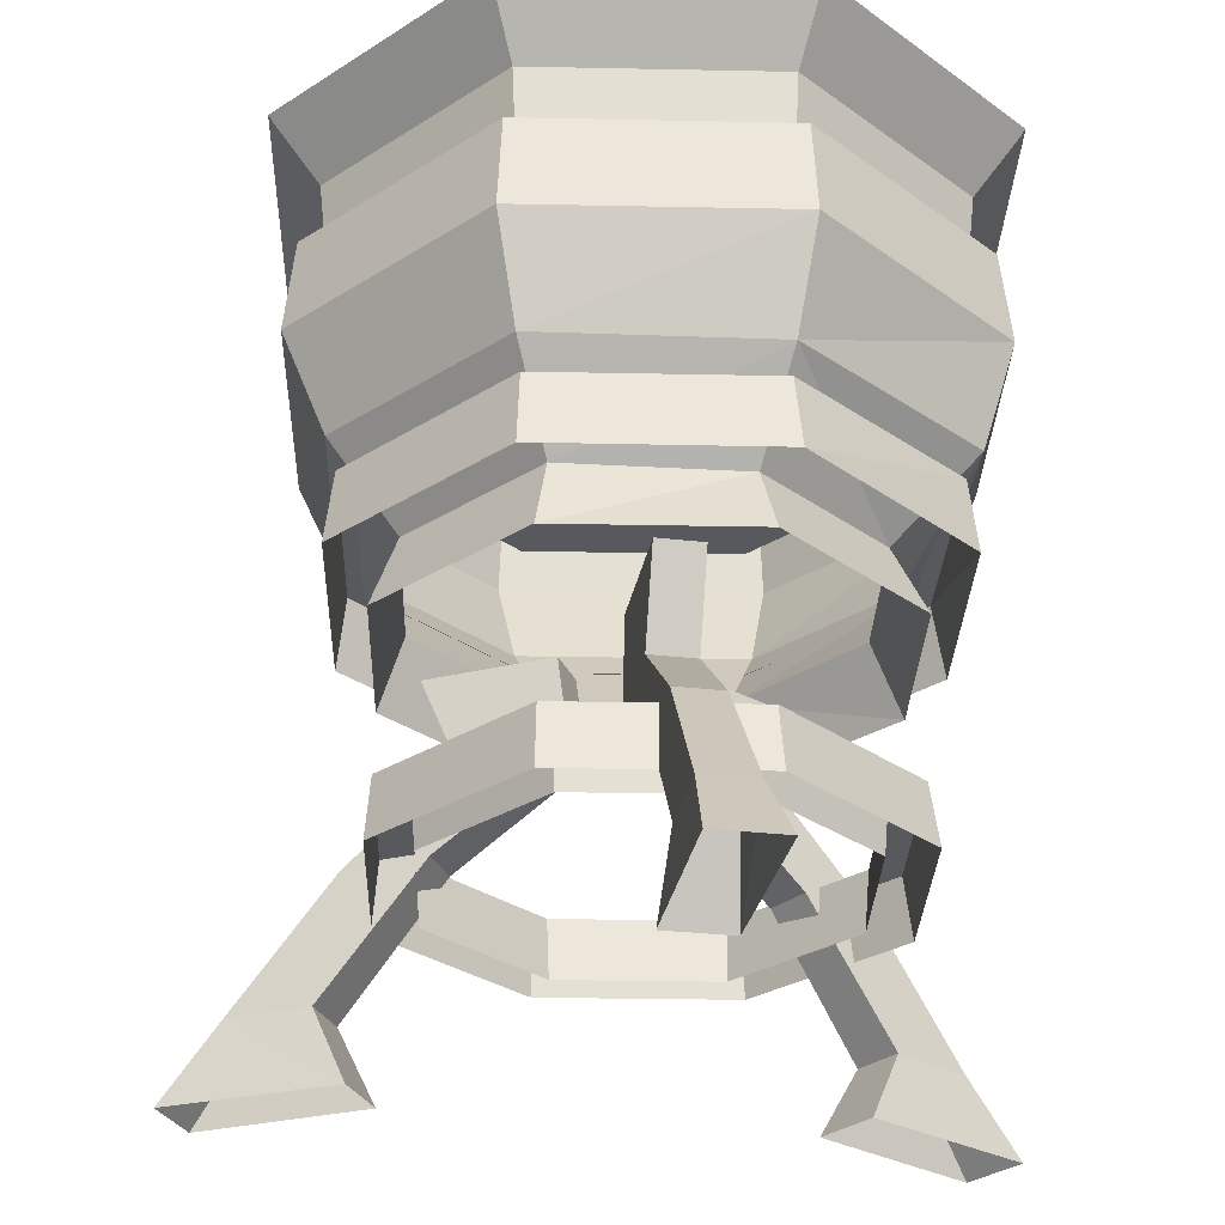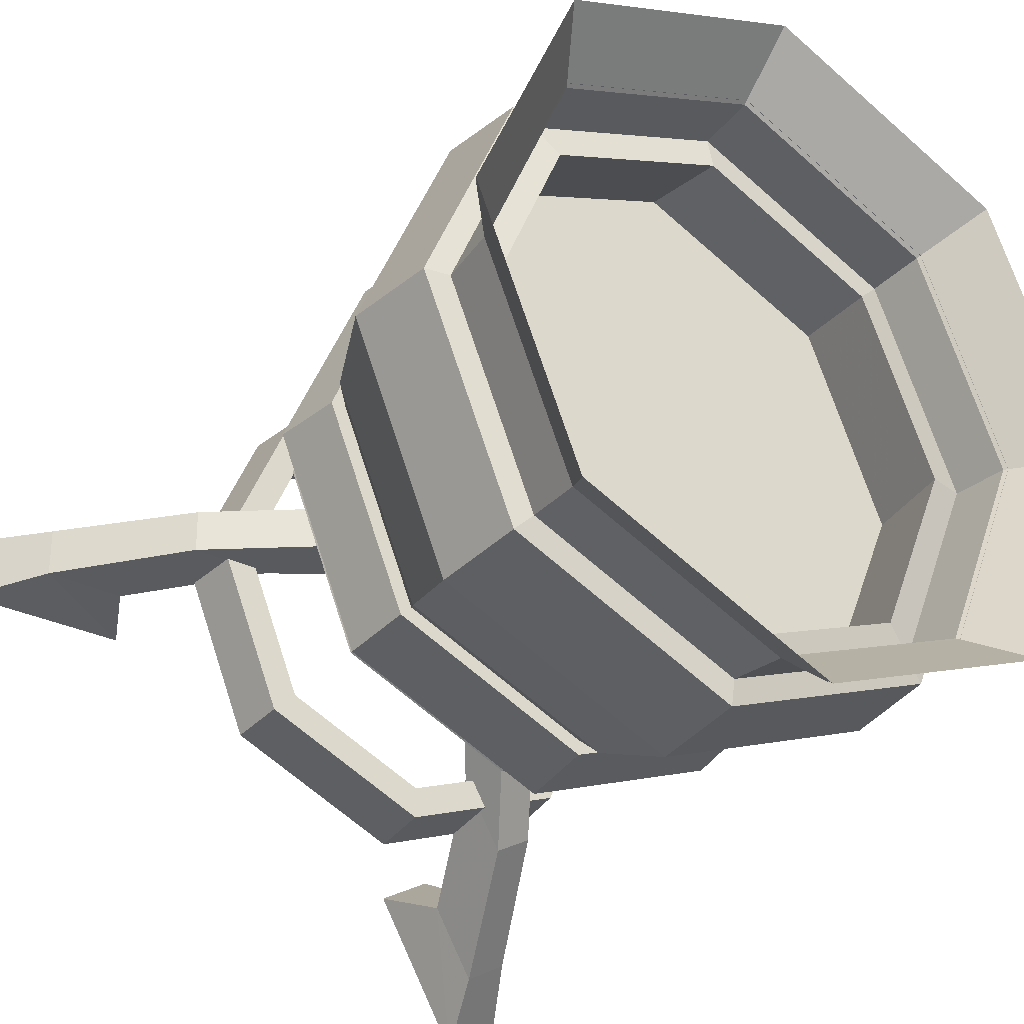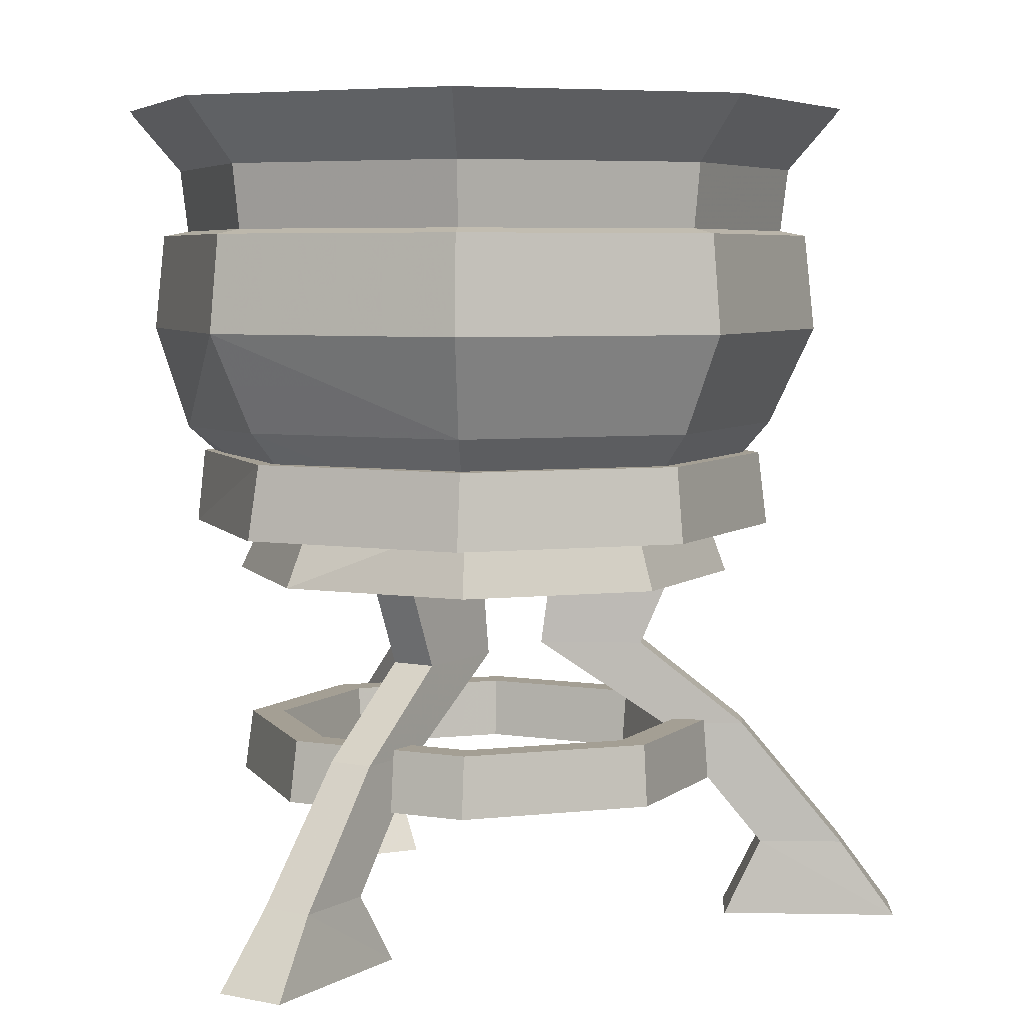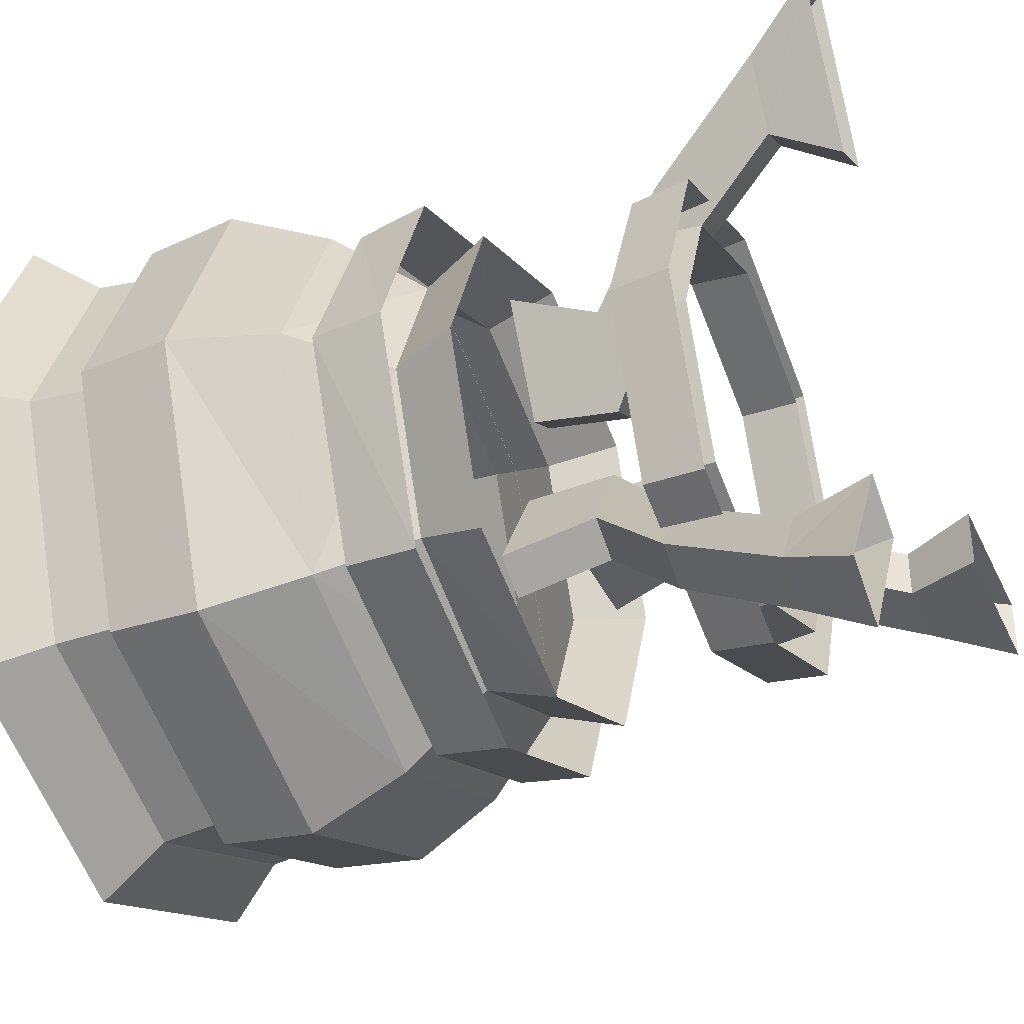
<metadata>
{"format":"obj","ext":"obj","renderer":"f3d","projection":"perspective","resolution":1024,"background":"white","views":[{"elev":-29.1,"azim":20.8,"up":"+Z"},{"elev":-32.3,"azim":-35.7,"up":"+Y"},{"elev":5.5,"azim":-176.5,"up":"+Z"},{"elev":-37.3,"azim":113.1,"up":"+Y"}]}
</metadata>
<code>
g huodong_zhanchang_01_huopen_01
v 22.27 -0.3256 27.71
v 16.47 13.68 27.71
v 14.69 11.76 33.22
v 19.69 -0.3256 33.22
v 2.468 19.47 27.71
v 2.459 17.42 33.34
v -11.53 13.68 27.71
v -10.09 12.23 33.34
v -17.33 -0.3256 27.71
v -15.29 -0.3256 33.34
v -11.53 -14.33 27.71
v -10.09 -12.88 33.34
v 2.468 -20.13 27.71
v 2.459 -18.08 33.34
v 16.47 -14.33 27.71
v 14.69 -12.41 33.22
v 18.73 15.85 39.74
v 26.51 -0.3256 39.22
v 2.47 22.94 39.8
v -13.98 16.12 39.8
v -20.79 -0.3256 39.8
v -13.98 -16.77 39.8
v 2.47 -23.59 39.8
v 18.73 -16.5 39.74
v 29.14 -0.3256 47.3
v 21.32 18.56 47.3
v 20.76 18.01 54.71
v 28.36 -0.3256 54.71
v 2.434 26.38 47.3
v 2.434 25.6 54.71
v -16.45 18.56 47.3
v -15.9 18.01 54.71
v -24.27 -0.3256 47.3
v -23.49 -0.3256 54.71
v -16.45 -19.21 47.3
v -15.9 -18.66 54.71
v 2.434 -27.03 47.3
v 2.434 -26.25 54.71
v 21.32 -19.21 47.3
v 20.76 -18.66 54.71
v 25.83 -0.3256 31.59
v 19.03 16.09 31.59
v 18.28 15.5 37.33
v 25.2 -0.3256 37.33
v 19.03 16.09 31.59
v 2.606 22.89 31.59
v 2.456 22.06 37.33
v 18.28 15.5 37.33
v 2.606 22.89 31.59
v -13.81 16.09 31.59
v -13.37 15.5 37.33
v 2.456 22.06 37.33
v -13.81 16.09 31.59
v -20.61 -0.3256 31.59
v -19.93 -0.3256 37.33
v -13.37 15.5 37.33
v -20.61 -0.3256 31.59
v -13.81 -16.74 31.59
v -13.37 -16.15 37.33
v -19.93 -0.3256 37.33
v -13.81 -16.74 31.59
v 2.606 -23.55 31.59
v 2.456 -22.71 37.33
v -13.37 -16.15 37.33
v 2.606 -23.55 31.59
v 19.03 -16.74 31.56
v 18.28 -16.15 37.33
v 2.456 -22.71 37.33
v 19.03 -16.74 31.56
v 25.83 -0.3256 31.59
v 25.2 -0.3256 37.33
v 18.28 -16.15 37.33
v 25.2 -0.3256 37.33
v 18.28 15.5 37.33
v 17.36 14.58 37.33
v 23.54 -0.3256 37.33
v 18.28 15.5 37.33
v 2.456 22.06 37.33
v 2.456 20.76 37.33
v 17.36 14.58 37.33
v 2.456 22.06 37.33
v -13.37 15.5 37.33
v -12.45 14.58 37.33
v 2.456 20.76 37.33
v -13.37 15.5 37.33
v -19.93 -0.3256 37.33
v -18.63 -0.3256 37.33
v -12.45 14.58 37.33
v -19.93 -0.3256 37.33
v -13.37 -16.15 37.33
v -12.45 -15.23 37.33
v -18.63 -0.3256 37.33
v -13.37 -16.15 37.33
v 2.456 -22.71 37.33
v 2.456 -21.41 37.33
v -12.45 -15.23 37.33
v 2.456 -22.71 37.33
v 18.28 -16.15 37.33
v 17.36 -15.23 37.33
v 2.456 -21.41 37.33
v 18.28 -16.15 37.33
v 25.2 -0.3256 37.33
v 23.54 -0.3256 37.33
v 17.36 -15.23 37.33
v 28.36 -0.3256 54.71
v 20.76 18.01 54.71
v 17.24 14.48 55.66
v 23.37 -0.3256 55.66
v 2.434 25.6 54.71
v 2.434 20.61 55.66
v -15.9 18.01 54.71
v -12.37 14.48 55.66
v -23.49 -0.3256 54.71
v -18.5 -0.3256 55.66
v -15.9 -18.66 54.71
v -12.37 -15.13 55.66
v 2.434 -26.25 54.71
v 2.434 -21.26 55.66
v 20.76 -18.66 54.71
v 17.24 -15.13 55.66
v 18.11 15.35 48.32
v 24.6 -0.3256 48.32
v 2.434 21.84 48.32
v -13.24 15.35 48.32
v -19.73 -0.3256 48.32
v -13.24 -16 48.32
v 2.434 -22.49 48.32
v 18.11 -16 48.32
v 18.11 15.35 48.32
v 18.11 -16 48.32
v 24.6 -0.3256 48.32
v 22.09 -0.3256 11.04
v 16.38 13.46 11.04
v 15.88 13.1 15.76
v 21.44 -0.3256 15.76
v 2.59 19.17 11.04
v 2.462 18.66 15.76
v -11.2 13.46 11.04
v -10.96 13.1 15.76
v -16.91 -0.3256 11.04
v -16.52 -0.3256 15.76
v -11.2 -14.11 11.04
v -10.96 -13.75 15.76
v 2.59 -19.82 11.04
v 2.462 -19.31 15.76
v 16.38 -14.11 11.04
v 15.88 -13.75 15.76
v 21.44 -0.3256 15.76
v 15.88 13.1 15.76
v 14.07 11.28 15.76
v 18.88 -0.3256 15.76
v 2.462 18.66 15.76
v 2.462 16.09 15.76
v -10.96 13.1 15.76
v -9.146 11.28 15.76
v -16.52 -0.3256 15.76
v -13.95 -0.3256 15.76
v -10.96 -13.75 15.76
v -9.146 -11.93 15.76
v 2.462 -19.31 15.76
v 2.462 -16.74 15.76
v 15.88 -13.75 15.76
v 14.07 -11.93 15.76
v 18.88 -0.3256 15.76
v 14.07 11.28 15.76
v 13.76 10.97 11.06
v 18.44 -0.3256 11.06
v 2.462 16.09 15.76
v 2.462 15.65 11.06
v -9.146 11.28 15.76
v -8.834 10.97 11.06
v 2.462 15.65 11.06
v -13.95 -0.3256 15.76
v -13.51 -0.3256 11.06
v -9.146 -11.93 15.76
v -8.834 -11.62 11.06
v -13.51 -0.3256 11.06
v 2.462 -16.74 15.76
v 2.462 -16.3 11.06
v 14.07 -11.93 15.76
v 13.76 -11.62 11.06
v 2.462 -16.3 11.06
v 18.44 -0.3256 11.06
v -13.24 15.35 48.32
v -13.24 -16 48.32
v 2.434 -22.49 48.32
v 2.434 21.84 48.32
v -19.73 -0.3256 48.32
v 19.31 16.55 54.42
v 19.78 17.02 59.96
v 26.97 -0.3256 59.96
v 26.31 -0.3256 54.42
v 2.434 23.55 54.42
v 2.434 24.21 59.96
v 19.78 17.02 59.96
v 19.31 16.55 54.42
v -14.45 16.55 54.42
v -14.91 17.02 59.96
v 2.434 24.21 59.96
v 2.434 23.55 54.42
v -21.44 -0.3256 54.42
v -22.1 -0.3256 59.96
v -14.91 17.02 59.96
v -14.45 16.55 54.42
v -14.45 -17.21 54.42
v -14.91 -17.67 59.96
v 2.434 -24.2 54.42
v 2.434 -24.86 59.96
v -14.91 -17.67 59.96
v -14.45 -17.21 54.42
v 19.31 -17.21 54.42
v 19.78 -17.67 59.96
v 26.31 -0.3256 54.42
v 26.97 -0.3256 59.96
v 19.78 -17.67 59.96
v 19.31 -17.21 54.42
v 26.73 -0.3256 59.66
v 19.62 16.86 59.66
v 19.15 16.39 54.17
v 26.08 -0.3256 54.17
v 19.62 16.86 59.66
v 2.434 23.97 59.66
v 2.434 23.32 54.17
v 19.15 16.39 54.17
v 2.434 23.97 59.66
v -14.75 16.86 59.66
v -14.28 16.39 54.17
v 2.434 23.32 54.17
v -14.75 16.86 59.66
v -21.86 -0.3256 59.66
v -21.21 -0.3256 54.17
v -14.28 16.39 54.17
v -14.75 -17.51 59.66
v -14.28 -17.04 54.17
v -14.75 -17.51 59.66
v 2.434 -24.62 59.66
v 2.434 -23.97 54.17
v -14.28 -17.04 54.17
v 19.62 -17.51 59.66
v 19.15 -17.04 54.17
v 19.62 -17.51 59.66
v 26.73 -0.3256 59.66
v 26.08 -0.3256 54.17
v 19.15 -17.04 54.17
v 22.66 19.9 64.76
v 31.04 -0.3256 64.76
v 2.434 28.28 64.76
v 22.66 19.9 64.76
v -17.79 19.9 64.76
v 2.434 28.28 64.76
v -26.17 -0.3256 64.76
v -17.79 19.9 64.76
v -17.79 -20.55 64.76
v 2.434 -28.93 64.76
v -17.79 -20.55 64.76
v 22.66 -20.55 64.76
v 31.04 -0.3256 64.76
v 22.66 -20.55 64.76
v 30.76 -0.3256 64.37
v 22.47 19.71 64.37
v 22.47 19.71 64.37
v 2.434 28 64.37
v 2.434 28 64.37
v -17.6 19.71 64.37
v -17.6 19.71 64.37
v -25.9 -0.3256 64.37
v -17.6 -20.36 64.37
v -17.6 -20.36 64.37
v 2.434 -28.66 64.37
v 22.47 -20.36 64.37
v 22.47 -20.36 64.37
v 30.76 -0.3256 64.37
v -17.38 -2.453 0
v -20.24 -1.984 5.894
v -26.71 -2.063 5.894
v -30.98 -2.829 -1e-06
v -17.44 2.378 -1e-06
v -20.29 1.95 5.894
v -20.24 -1.984 5.894
v -17.38 -2.453 0
v -31.04 2.275 -1e-06
v -26.76 1.871 5.894
v -20.29 1.95 5.894
v -17.44 2.378 -1e-06
v -30.98 -2.829 -1e-06
v -26.71 -2.063 5.894
v -26.76 1.871 5.894
v -31.04 2.275 -1e-06
v -2.442 -1.629 22.01
v -10.48 -1.728 22.01
v -18.72 -1.785 15.49
v -12.31 -1.707 15.49
v -2.485 1.869 22.01
v -2.442 -1.629 22.01
v -12.31 -1.707 15.49
v -12.36 1.811 15.49
v -10.52 1.77 22.01
v -2.485 1.869 22.01
v -12.36 1.811 15.49
v -18.76 1.733 15.49
v -10.48 -1.728 22.01
v -10.52 1.77 22.01
v -18.76 1.733 15.49
v -18.72 -1.785 15.49
v -3.338 -1.64 28.78
v -13.37 -1.763 28.78
v -3.38 1.858 28.78
v -3.338 -1.64 28.78
v -13.41 1.735 28.78
v -3.38 1.858 28.78
v -13.37 -1.763 28.78
v -13.41 1.735 28.78
v 13.99 -16.2 3e-06
v 15.04 -19.03 5.423
v 18.34 -24.59 5.423
v 21.23 -27.98 5e-06
v 9.765 -18.71 3e-06
v 11.65 -21.04 5.423
v 15.04 -19.03 5.423
v 13.99 -16.2 3e-06
v 16.77 -30.63 6e-06
v 14.96 -26.6 5.423
v 11.65 -21.04 5.423
v 9.765 -18.71 3e-06
v 21.23 -27.98 5e-06
v 18.34 -24.59 5.423
v 14.96 -26.6 5.423
v 16.77 -30.63 6e-06
v 5.824 -3.796 21.54
v 9.928 -10.7 21.54
v 14.1 -17.81 15.02
v 10.83 -12.3 15.02
v 2.817 -5.582 21.54
v 5.824 -3.796 21.54
v 10.83 -12.3 15.02
v 7.804 -14.1 15.02
v 6.92 -12.49 21.54
v 2.817 -5.582 21.54
v 7.804 -14.1 15.02
v 11.08 -19.61 15.02
v 9.928 -10.7 21.54
v 6.92 -12.49 21.54
v 11.08 -19.61 15.02
v 14.1 -17.81 15.02
v 6.282 -4.565 28.31
v 11.4 -13.19 28.31
v 3.274 -6.352 28.31
v 6.282 -4.565 28.31
v 8.396 -14.97 28.31
v 3.274 -6.352 28.31
v 11.4 -13.19 28.31
v 8.396 -14.97 28.31
v 7.993 18.04 -3e-06
v 10.08 20.53 5.423
v 13.22 26.19 5.423
v 14.72 30.63 -5e-06
v 12.43 15.58 -2e-06
v 13.52 18.62 5.423
v 10.08 20.53 5.423
v 7.993 18.04 -3e-06
v 19.41 28.03 -4e-06
v 16.66 24.28 5.423
v 13.52 18.62 5.423
v 12.43 15.58 -2e-06
v 14.72 30.63 -5e-06
v 13.22 26.19 5.423
v 16.66 24.28 5.423
v 19.41 28.03 -4e-06
v 1.568 4.896 21.54
v 5.465 11.92 21.54
v 9.502 19.11 15.02
v 6.394 13.51 15.02
v 4.627 3.199 21.54
v 1.568 4.896 21.54
v 6.394 13.51 15.02
v 9.471 11.8 15.02
v 8.524 10.22 21.54
v 4.627 3.199 21.54
v 9.471 11.8 15.02
v 12.58 17.4 15.02
v 5.465 11.92 21.54
v 8.524 10.22 21.54
v 12.58 17.4 15.02
v 9.502 19.11 15.02
v 2.002 5.679 28.31
v 6.867 14.45 28.31
v 5.061 3.982 28.31
v 2.002 5.679 28.31
v 9.926 12.75 28.31
v 5.061 3.982 28.31
v 6.867 14.45 28.31
v 9.926 12.75 28.31
f 1 2 3
f 3 4 1
f 2 5 6
f 6 3 2
f 5 7 8
f 8 6 5
f 7 9 10
f 10 8 7
f 9 11 12
f 12 10 9
f 11 13 14
f 14 12 11
f 13 15 16
f 16 14 13
f 15 1 4
f 4 16 15
f 3 17 18
f 18 4 3
f 6 19 17
f 17 3 6
f 8 20 19
f 19 6 8
f 10 21 20
f 20 8 10
f 12 22 21
f 21 10 12
f 14 23 22
f 22 12 14
f 14 16 24
f 24 23 14
f 4 18 24
f 24 16 4
f 25 26 27
f 27 28 25
f 26 29 30
f 30 27 26
f 29 31 32
f 32 30 29
f 31 33 34
f 34 32 31
f 33 35 36
f 36 34 33
f 35 37 38
f 38 36 35
f 37 39 40
f 40 38 37
f 39 25 28
f 28 40 39
f 41 42 43
f 43 44 41
f 45 46 47
f 47 48 45
f 49 50 51
f 51 52 49
f 53 54 55
f 55 56 53
f 57 58 59
f 59 60 57
f 61 62 63
f 63 64 61
f 65 66 67
f 67 68 65
f 69 70 71
f 71 72 69
f 73 74 75
f 75 76 73
f 77 78 79
f 79 80 77
f 81 82 83
f 83 84 81
f 85 86 87
f 87 88 85
f 89 90 91
f 91 92 89
f 93 94 95
f 95 96 93
f 97 98 99
f 99 100 97
f 101 102 103
f 103 104 101
f 105 106 107
f 107 108 105
f 106 109 110
f 110 107 106
f 109 111 112
f 112 110 109
f 111 113 114
f 114 112 111
f 113 115 116
f 116 114 113
f 115 117 118
f 118 116 115
f 117 119 120
f 120 118 117
f 119 105 108
f 108 120 119
f 108 107 121
f 121 122 108
f 107 110 123
f 123 121 107
f 110 112 124
f 124 123 110
f 112 114 125
f 125 124 112
f 114 116 126
f 126 125 114
f 116 118 127
f 127 126 116
f 118 120 128
f 128 127 118
f 120 108 122
f 122 128 120
f 129 130 131
f 26 25 18
f 18 17 26
f 19 29 26
f 26 17 19
f 31 29 19
f 19 20 31
f 33 31 20
f 20 21 33
f 35 33 21
f 21 22 35
f 37 35 22
f 22 23 37
f 39 37 23
f 23 24 39
f 25 39 24
f 24 18 25
f 132 133 134
f 134 135 132
f 133 136 137
f 137 134 133
f 136 138 139
f 139 137 136
f 138 140 141
f 141 139 138
f 140 142 143
f 143 141 140
f 142 144 145
f 145 143 142
f 144 146 147
f 147 145 144
f 146 132 135
f 135 147 146
f 148 149 150
f 150 151 148
f 149 152 153
f 153 150 149
f 152 154 155
f 155 153 152
f 154 156 157
f 157 155 154
f 156 158 159
f 159 157 156
f 158 160 161
f 161 159 158
f 160 162 163
f 163 161 160
f 162 148 151
f 151 163 162
f 164 165 166
f 166 167 164
f 165 168 169
f 169 166 165
f 168 170 171
f 171 172 168
f 170 173 174
f 174 171 170
f 173 175 176
f 176 177 173
f 175 178 179
f 179 176 175
f 178 180 181
f 181 182 178
f 180 164 183
f 183 181 180
f 184 185 186
f 186 187 184
f 187 186 130
f 130 129 187
f 184 188 185
f 189 190 191
f 191 192 189
f 193 194 195
f 195 196 193
f 197 198 199
f 199 200 197
f 201 202 203
f 203 204 201
f 205 206 202
f 202 201 205
f 207 208 209
f 209 210 207
f 211 212 208
f 208 207 211
f 213 214 215
f 215 216 213
f 217 218 219
f 219 220 217
f 221 222 223
f 223 224 221
f 225 226 227
f 227 228 225
f 229 230 231
f 231 232 229
f 230 233 234
f 234 231 230
f 235 236 237
f 237 238 235
f 236 239 240
f 240 237 236
f 241 242 243
f 243 244 241
f 245 246 191
f 191 190 245
f 247 248 195
f 195 194 247
f 249 250 199
f 199 198 249
f 251 252 203
f 203 202 251
f 253 251 202
f 202 206 253
f 254 255 209
f 209 208 254
f 256 254 208
f 208 212 256
f 257 258 215
f 215 214 257
f 259 260 218
f 218 217 259
f 261 262 222
f 222 221 261
f 263 264 226
f 226 225 263
f 265 266 230
f 230 229 265
f 266 267 233
f 233 230 266
f 268 269 236
f 236 235 268
f 269 270 239
f 239 236 269
f 271 272 242
f 242 241 271
f 273 274 275
f 275 276 273
f 277 278 279
f 279 280 277
f 281 282 283
f 283 284 281
f 285 286 287
f 287 288 285
f 289 290 291
f 291 292 289
f 293 294 295
f 295 296 293
f 297 298 299
f 299 300 297
f 301 302 303
f 303 304 301
f 305 306 290
f 290 289 305
f 307 308 294
f 294 293 307
f 309 310 298
f 298 297 309
f 311 312 302
f 302 301 311
f 292 291 275
f 275 274 292
f 296 295 279
f 279 278 296
f 300 299 283
f 283 282 300
f 304 303 287
f 287 286 304
f 313 314 315
f 315 316 313
f 317 318 319
f 319 320 317
f 321 322 323
f 323 324 321
f 325 326 327
f 327 328 325
f 329 330 331
f 331 332 329
f 333 334 335
f 335 336 333
f 337 338 339
f 339 340 337
f 341 342 343
f 343 344 341
f 345 346 330
f 330 329 345
f 347 348 334
f 334 333 347
f 349 350 338
f 338 337 349
f 351 352 342
f 342 341 351
f 332 331 315
f 315 314 332
f 336 335 319
f 319 318 336
f 340 339 323
f 323 322 340
f 344 343 327
f 327 326 344
f 353 354 355
f 355 356 353
f 357 358 359
f 359 360 357
f 361 362 363
f 363 364 361
f 365 366 367
f 367 368 365
f 369 370 371
f 371 372 369
f 373 374 375
f 375 376 373
f 377 378 379
f 379 380 377
f 381 382 383
f 383 384 381
f 385 386 370
f 370 369 385
f 387 388 374
f 374 373 387
f 389 390 378
f 378 377 389
f 391 392 382
f 382 381 391
f 372 371 355
f 355 354 372
f 376 375 359
f 359 358 376
f 380 379 363
f 363 362 380
f 384 383 367
f 367 366 384

</code>
